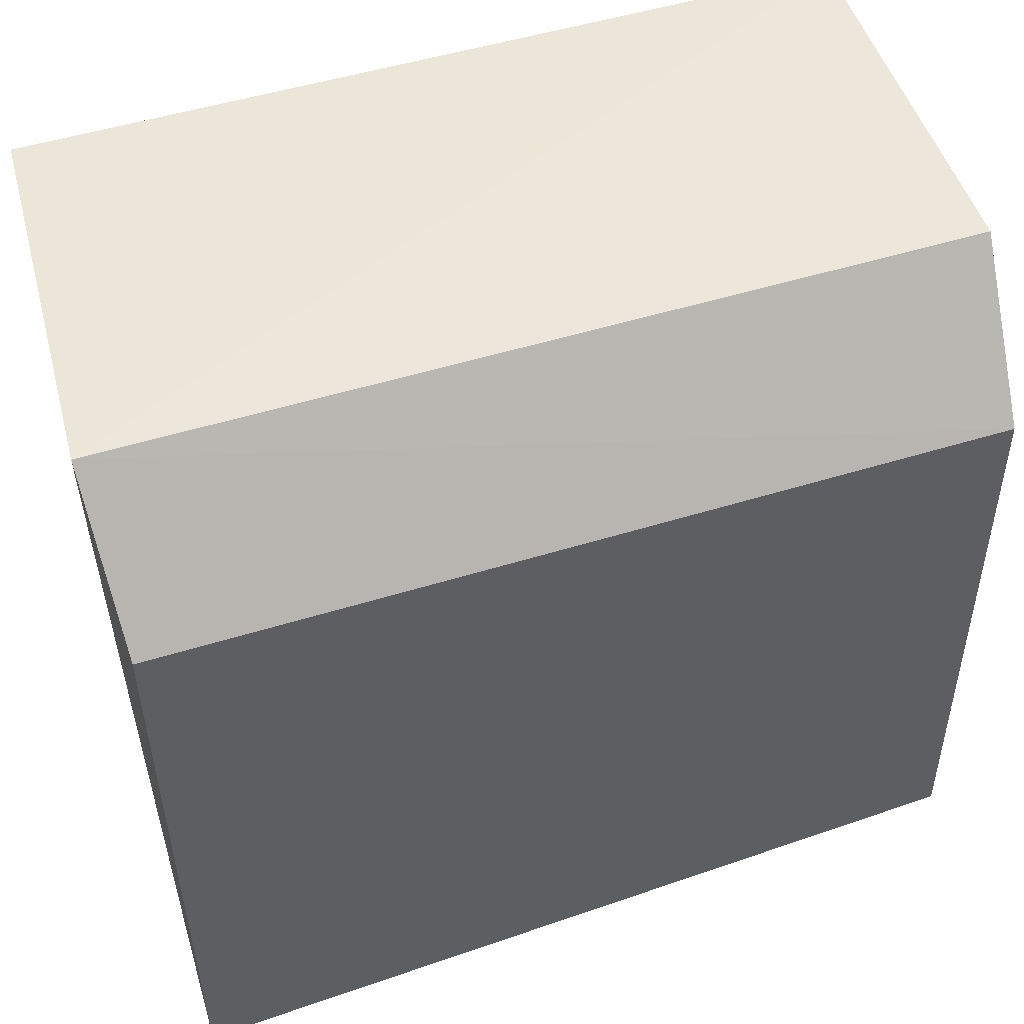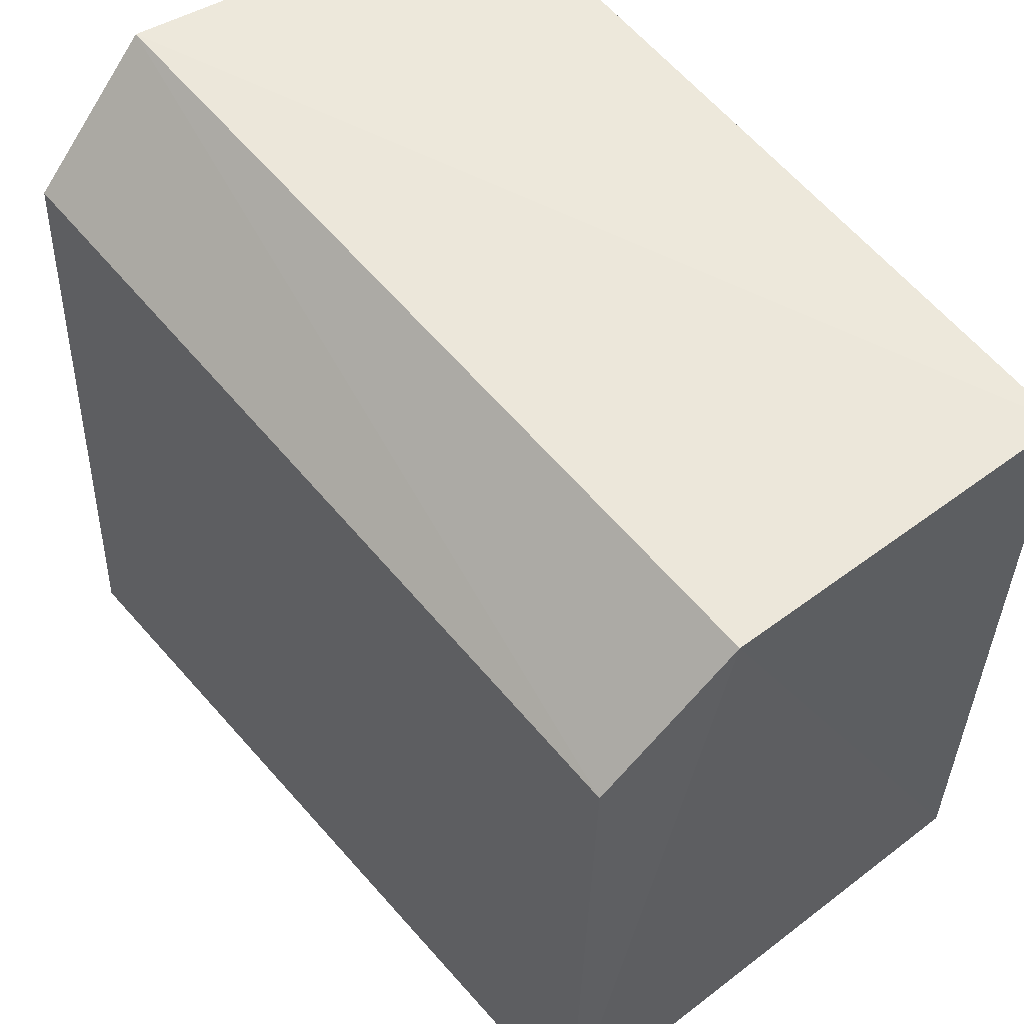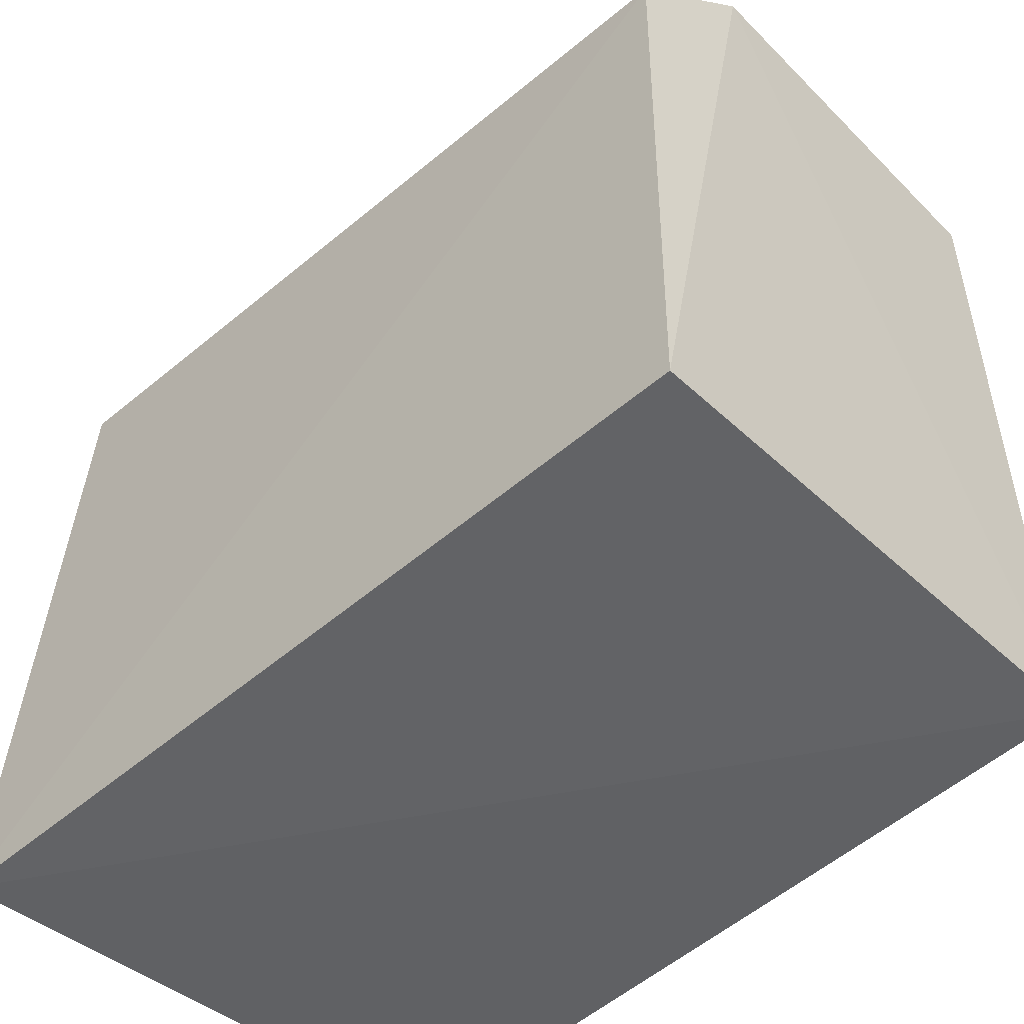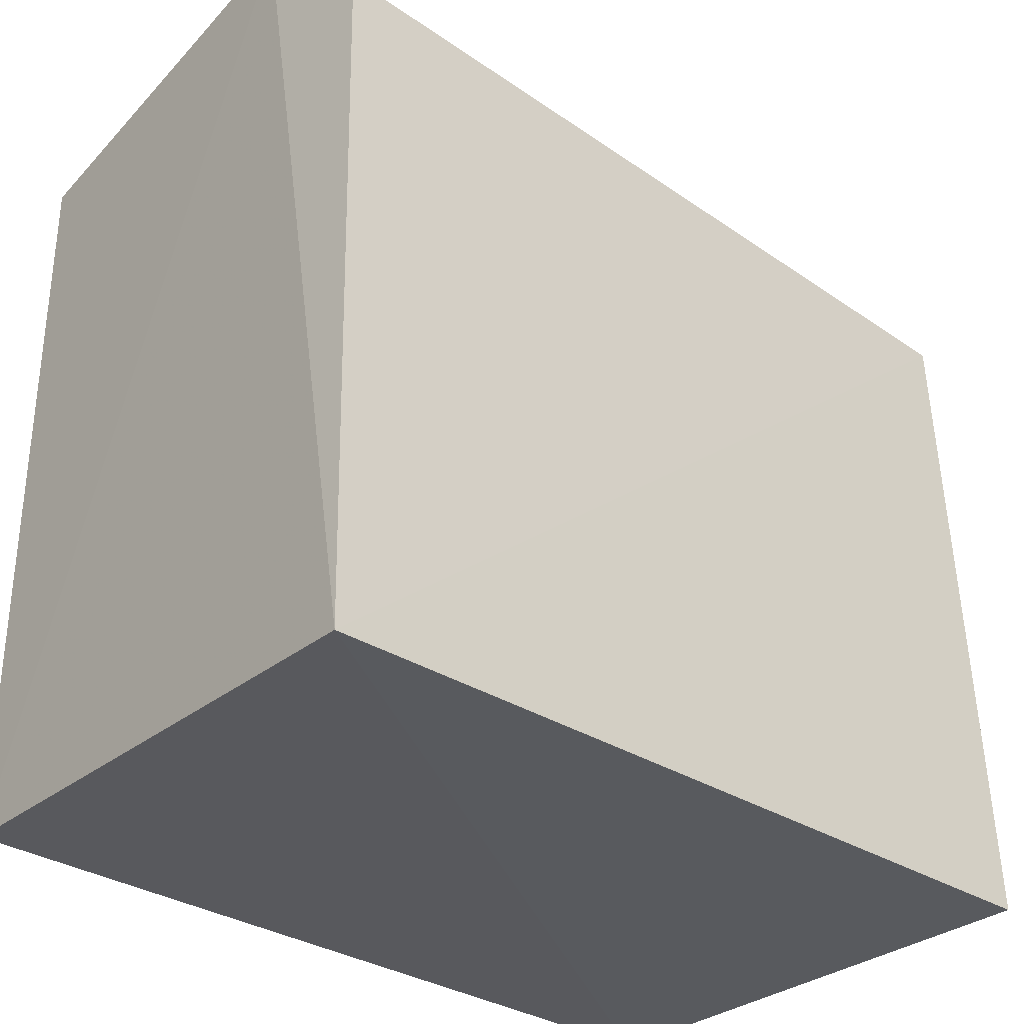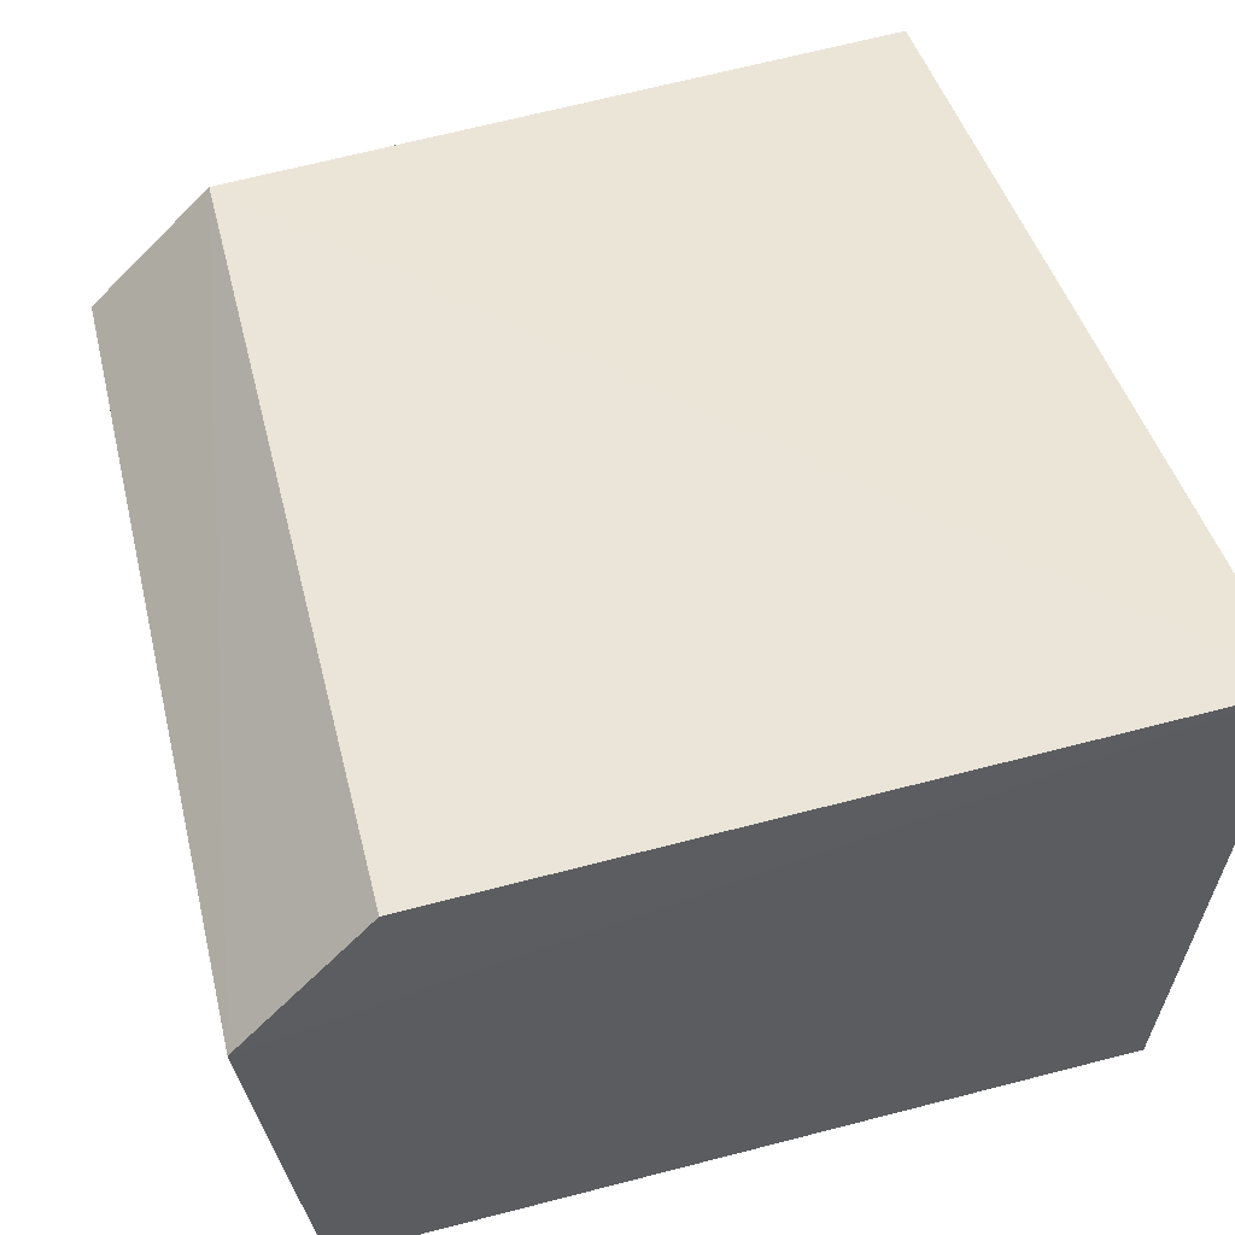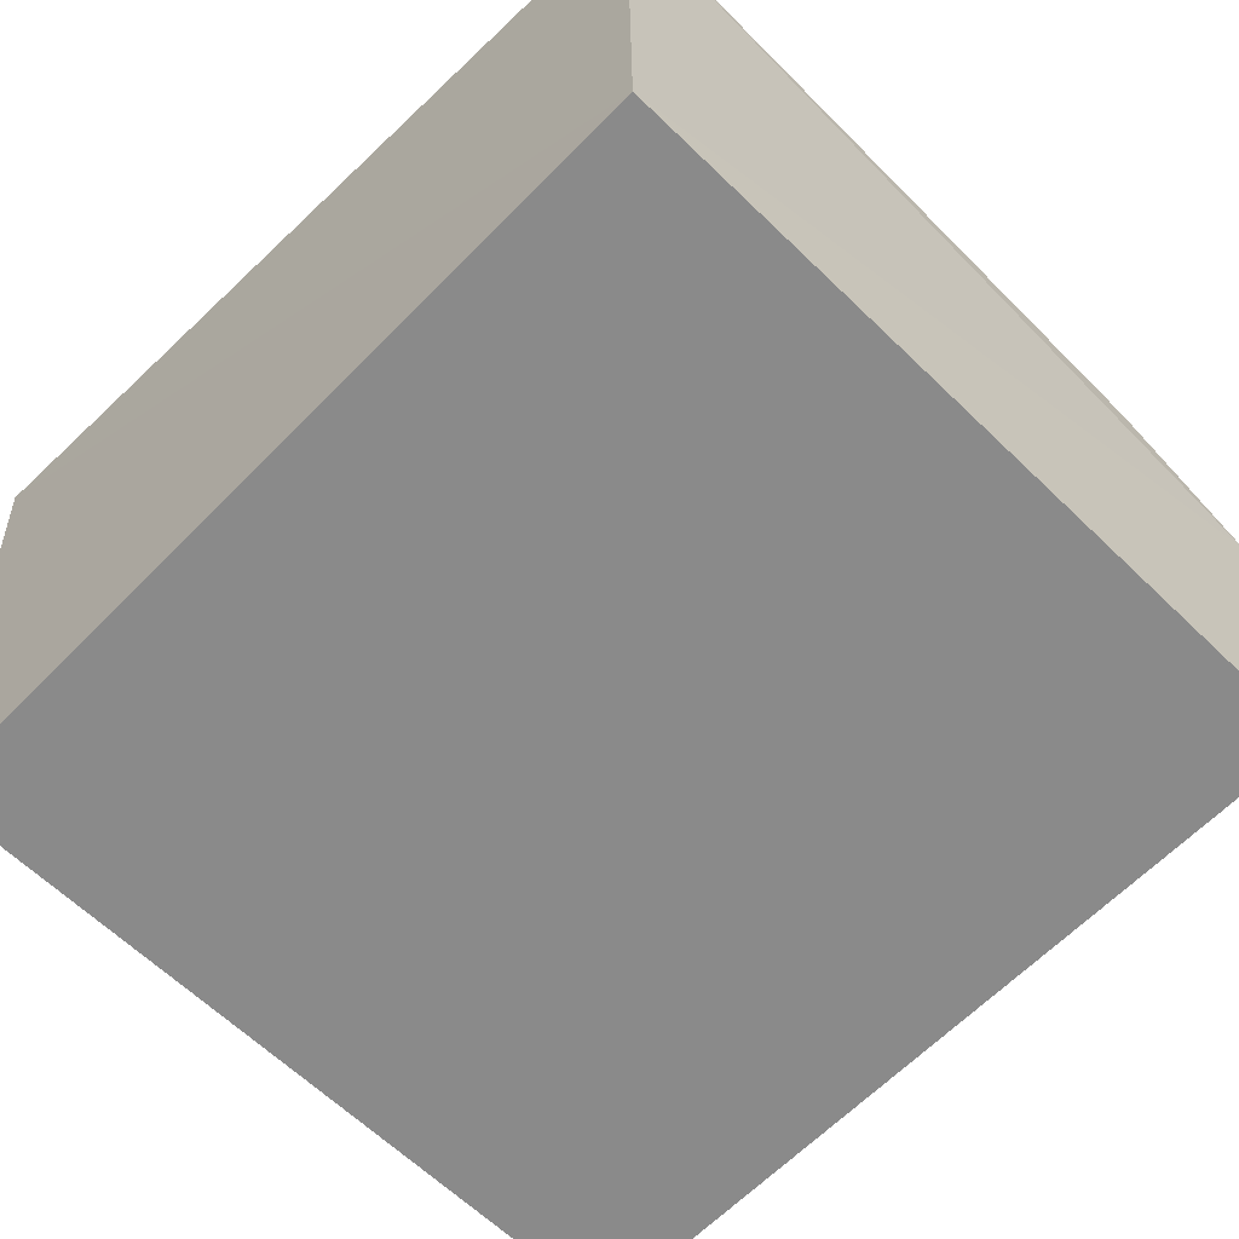
<metadata>
{"format":"obj","ext":"obj","renderer":"f3d","projection":"perspective","resolution":1024,"background":"white","views":[{"elev":55.4,"azim":163.0,"up":"+Z"},{"elev":56.7,"azim":-127.6,"up":"+Z"},{"elev":-50.7,"azim":-135.1,"up":"+Z"},{"elev":-32.9,"azim":139.3,"up":"+Z"},{"elev":51.7,"azim":74.3,"up":"+Y"},{"elev":-63.5,"azim":-134.3,"up":"+Y"}]}
</metadata>
<code>
v 0.007576 0.1807 -0.08275
v 0.007576 0.1807 -0.31
v 0.01311 0.3484 -0.3204
v -0.2345 0.3313 -0.1139
v -0.2348 0.1807 -0.31
v 0.009984 0.3393 -0.1064
v 0.01241 0.3009 -0.06843
v -0.2348 0.1807 -0.08275
v -0.2371 0.3379 -0.3137
v -0.2378 0.2924 -0.07669
f 5 2 1
f 5 3 2
f 6 3 4
f 7 1 2
f 7 2 3
f 7 3 6
f 7 6 4
f 8 5 1
f 8 1 7
f 9 4 3
f 9 3 5
f 10 8 7
f 10 7 4
f 10 4 9
f 10 9 5
f 10 5 8

</code>
